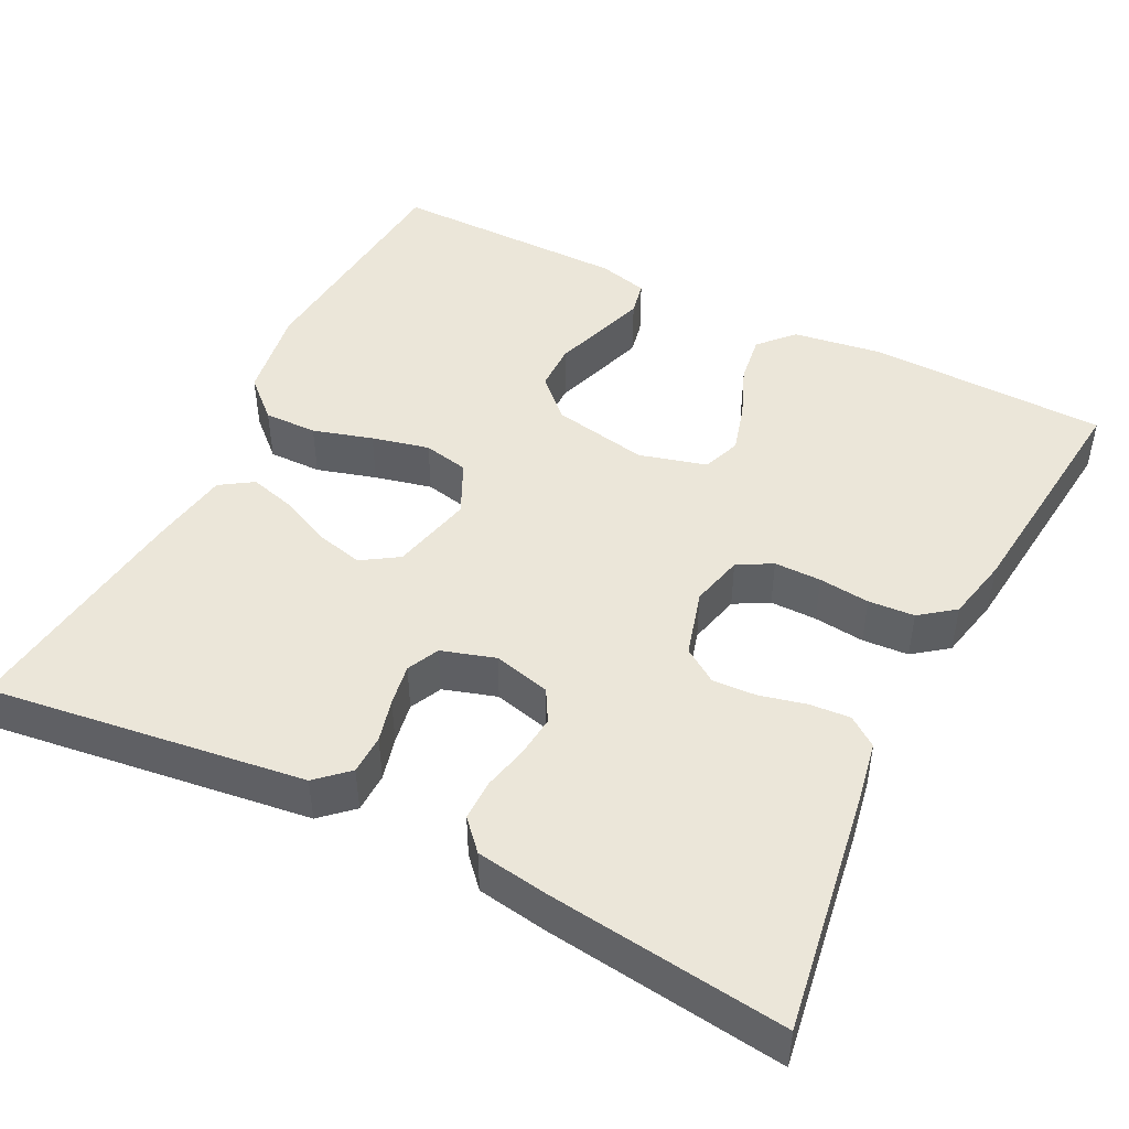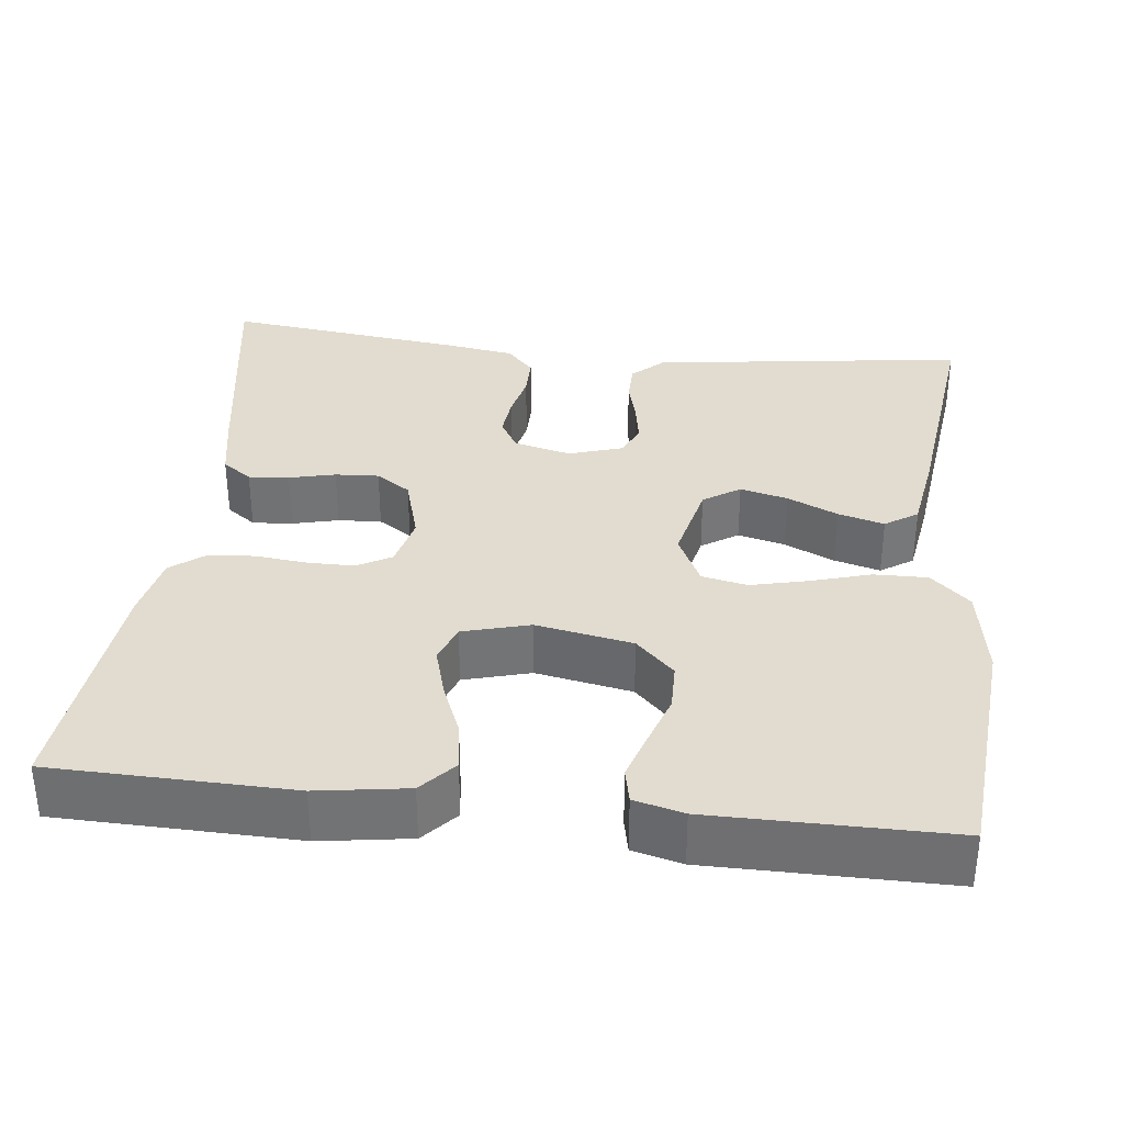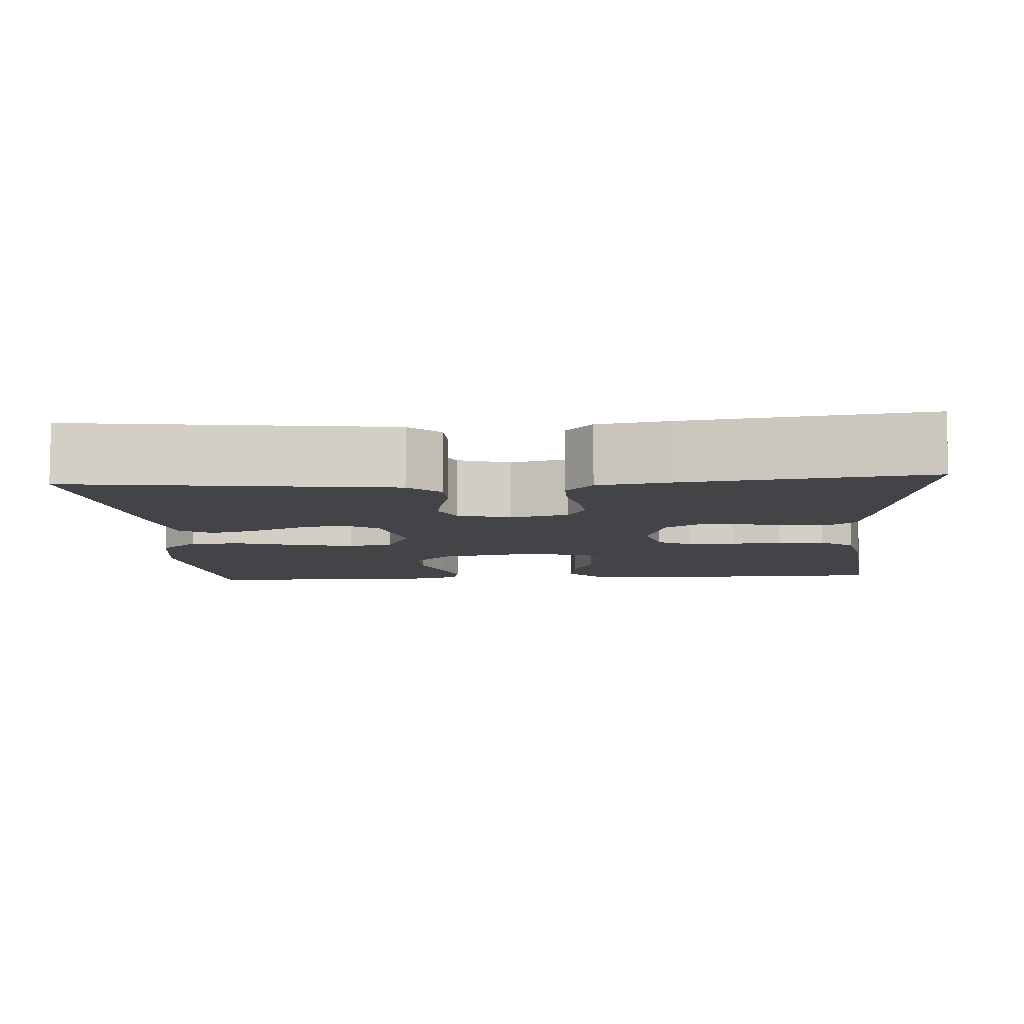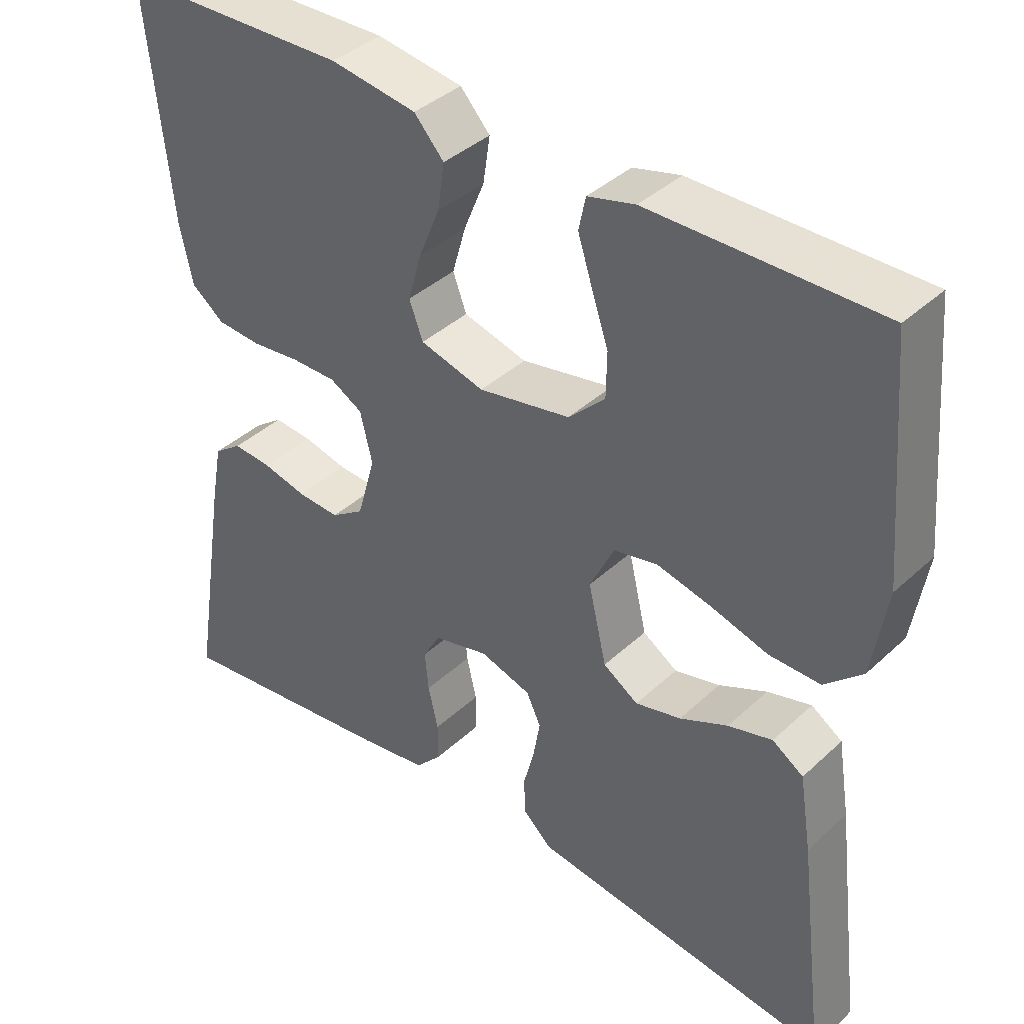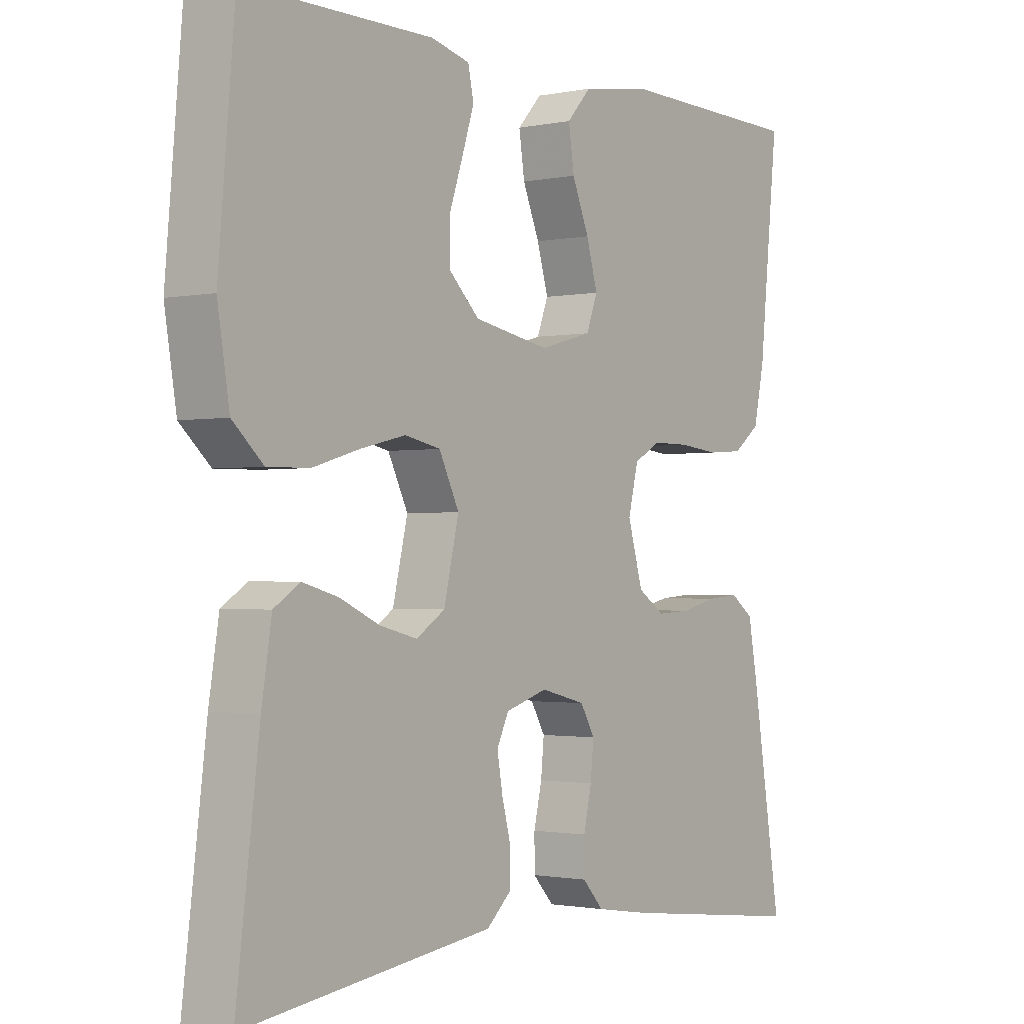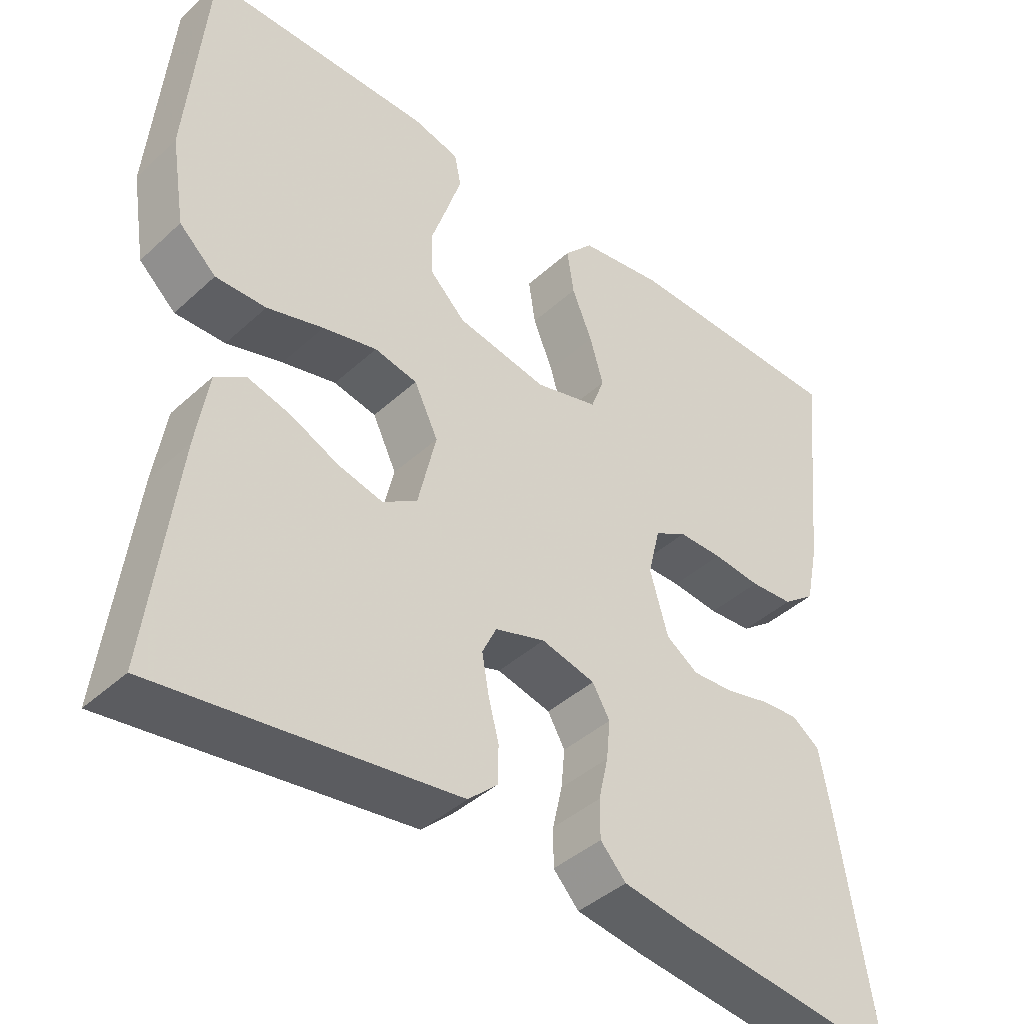
<metadata>
{"format":"obj","ext":"obj","renderer":"f3d","projection":"perspective","resolution":1024,"background":"white","views":[{"elev":46.7,"azim":-153.2,"up":"+Y"},{"elev":34.4,"azim":6.4,"up":"+Y"},{"elev":-8.1,"azim":-176.0,"up":"+Y"},{"elev":39.1,"azim":41.1,"up":"+Z"},{"elev":-1.4,"azim":126.8,"up":"+Z"},{"elev":-41.7,"azim":137.7,"up":"+Z"}]}
</metadata>
<code>
v -0.5 0.07 -0.5
v -0.452 0.07 -0.2
v -0.437 0.07 -0.119
v -0.4 0.07 -0.092
v -0.349 0.07 -0.096
v -0.291 0.07 -0.11
v -0.236 0.07 -0.113
v -0.193 0.07 -0.084
v -0.169 0.07 0
v -0.185 0.07 0.066
v -0.228 0.07 0.09
v -0.287 0.07 0.09
v -0.351 0.07 0.083
v -0.409 0.07 0.087
v -0.452 0.07 0.12
v -0.469 0.07 0.2
v -0.5 0.07 0.5
v -0.2 0.07 0.507
v -0.087 0.07 0.49
v -0.048 0.07 0.447
v -0.057 0.07 0.386
v -0.084 0.07 0.32
v -0.102 0.07 0.257
v -0.084 0.07 0.209
v 0 0.07 0.186
v 0.121 0.07 0.209
v 0.169 0.07 0.256
v 0.17 0.07 0.316
v 0.148 0.07 0.381
v 0.129 0.07 0.44
v 0.138 0.07 0.483
v 0.2 0.07 0.499
v 0.5 0.07 0.5
v 0.526 0.07 0.2
v 0.507 0.07 0.083
v 0.458 0.07 0.038
v 0.391 0.07 0.039
v 0.316 0.07 0.061
v 0.244 0.07 0.078
v 0.187 0.07 0.066
v 0.155 0.07 0
v 0.179 0.07 -0.103
v 0.225 0.07 -0.133
v 0.285 0.07 -0.118
v 0.348 0.07 -0.089
v 0.406 0.07 -0.073
v 0.447 0.07 -0.1
v 0.463 0.07 -0.2
v 0.5 0.07 -0.5
v 0.2 0.07 -0.46
v 0.103 0.07 -0.447
v 0.064 0.07 -0.411
v 0.063 0.07 -0.361
v 0.077 0.07 -0.307
v 0.086 0.07 -0.255
v 0.067 0.07 -0.215
v 0 0.07 -0.194
v -0.072 0.07 -0.212
v -0.095 0.07 -0.252
v -0.09 0.07 -0.304
v -0.077 0.07 -0.361
v -0.077 0.07 -0.412
v -0.111 0.07 -0.449
v -0.2 0.07 -0.463
v -0.5 0 -0.5
v -0.452 0 -0.2
v -0.437 0 -0.119
v -0.4 0 -0.092
v -0.349 0 -0.096
v -0.291 0 -0.11
v -0.236 0 -0.113
v -0.193 0 -0.084
v -0.169 0 0
v -0.185 0 0.066
v -0.228 0 0.09
v -0.287 0 0.09
v -0.351 0 0.083
v -0.409 0 0.087
v -0.452 0 0.12
v -0.469 0 0.2
v -0.5 0 0.5
v -0.2 0 0.507
v -0.087 0 0.49
v -0.048 0 0.447
v -0.057 0 0.386
v -0.084 0 0.32
v -0.102 0 0.257
v -0.084 0 0.209
v 0 0 0.186
v 0.121 0 0.209
v 0.169 0 0.256
v 0.17 0 0.316
v 0.148 0 0.381
v 0.129 0 0.44
v 0.138 0 0.483
v 0.2 0 0.499
v 0.5 0 0.5
v 0.526 0 0.2
v 0.507 0 0.083
v 0.458 0 0.038
v 0.391 0 0.039
v 0.316 0 0.061
v 0.244 0 0.078
v 0.187 0 0.066
v 0.155 0 0
v 0.179 0 -0.103
v 0.225 0 -0.133
v 0.285 0 -0.118
v 0.348 0 -0.089
v 0.406 0 -0.073
v 0.447 0 -0.1
v 0.463 0 -0.2
v 0.5 0 -0.5
v 0.2 0 -0.46
v 0.103 0 -0.447
v 0.064 0 -0.411
v 0.063 0 -0.361
v 0.077 0 -0.307
v 0.086 0 -0.255
v 0.067 0 -0.215
v 0 0 -0.194
v -0.072 0 -0.212
v -0.095 0 -0.252
v -0.09 0 -0.304
v -0.077 0 -0.361
v -0.077 0 -0.412
v -0.111 0 -0.449
v -0.2 0 -0.463
f 60 61 62 63
f 59 60 63 64
f 51 52 53 54
f 51 54 55
f 50 51 55
f 49 50 55 56
f 47 48 49 56
f 44 45 46 47
f 43 44 47 56
f 35 36 37 38
f 35 38 39
f 34 35 39
f 33 34 39 40
f 28 29 30 31
f 28 31 32 33
f 19 20 21 22
f 19 22 23
f 18 19 23
f 17 18 23 24
f 15 16 17 24
f 12 13 14 15
f 11 12 15 24
f 3 4 5 6
f 3 6 7
f 2 3 7
f 59 64 1 2
f 58 59 2 7
f 57 58 7 8
f 42 43 56 57
f 41 42 57 8
f 40 41 8 9
f 27 28 33 40
f 26 27 40
f 25 26 40 9
f 10 11 24 25
f 9 10 25
f 127 126 125 124
f 128 127 124 123
f 118 117 116 115
f 119 118 115
f 119 115 114
f 120 119 114 113
f 120 113 112 111
f 111 110 109 108
f 120 111 108 107
f 102 101 100 99
f 103 102 99
f 103 99 98
f 104 103 98 97
f 95 94 93 92
f 97 96 95 92
f 86 85 84 83
f 87 86 83
f 87 83 82
f 88 87 82 81
f 88 81 80 79
f 79 78 77 76
f 88 79 76 75
f 70 69 68 67
f 71 70 67
f 71 67 66
f 66 65 128 123
f 71 66 123 122
f 72 71 122 121
f 121 120 107 106
f 72 121 106 105
f 73 72 105 104
f 104 97 92 91
f 104 91 90
f 73 104 90 89
f 89 88 75 74
f 89 74 73
f 1 65 66 2
f 2 66 67 3
f 3 67 68 4
f 4 68 69 5
f 5 69 70 6
f 6 70 71 7
f 7 71 72 8
f 8 72 73 9
f 9 73 74 10
f 10 74 75 11
f 11 75 76 12
f 12 76 77 13
f 13 77 78 14
f 14 78 79 15
f 15 79 80 16
f 16 80 81 17
f 17 81 82 18
f 18 82 83 19
f 19 83 84 20
f 20 84 85 21
f 21 85 86 22
f 22 86 87 23
f 23 87 88 24
f 24 88 89 25
f 25 89 90 26
f 26 90 91 27
f 27 91 92 28
f 28 92 93 29
f 29 93 94 30
f 30 94 95 31
f 31 95 96 32
f 32 96 97 33
f 33 97 98 34
f 34 98 99 35
f 35 99 100 36
f 36 100 101 37
f 37 101 102 38
f 38 102 103 39
f 39 103 104 40
f 40 104 105 41
f 41 105 106 42
f 42 106 107 43
f 43 107 108 44
f 44 108 109 45
f 45 109 110 46
f 46 110 111 47
f 47 111 112 48
f 48 112 113 49
f 49 113 114 50
f 50 114 115 51
f 51 115 116 52
f 52 116 117 53
f 53 117 118 54
f 54 118 119 55
f 55 119 120 56
f 56 120 121 57
f 57 121 122 58
f 58 122 123 59
f 59 123 124 60
f 60 124 125 61
f 61 125 126 62
f 62 126 127 63
f 63 127 128 64
f 64 128 65 1

</code>
